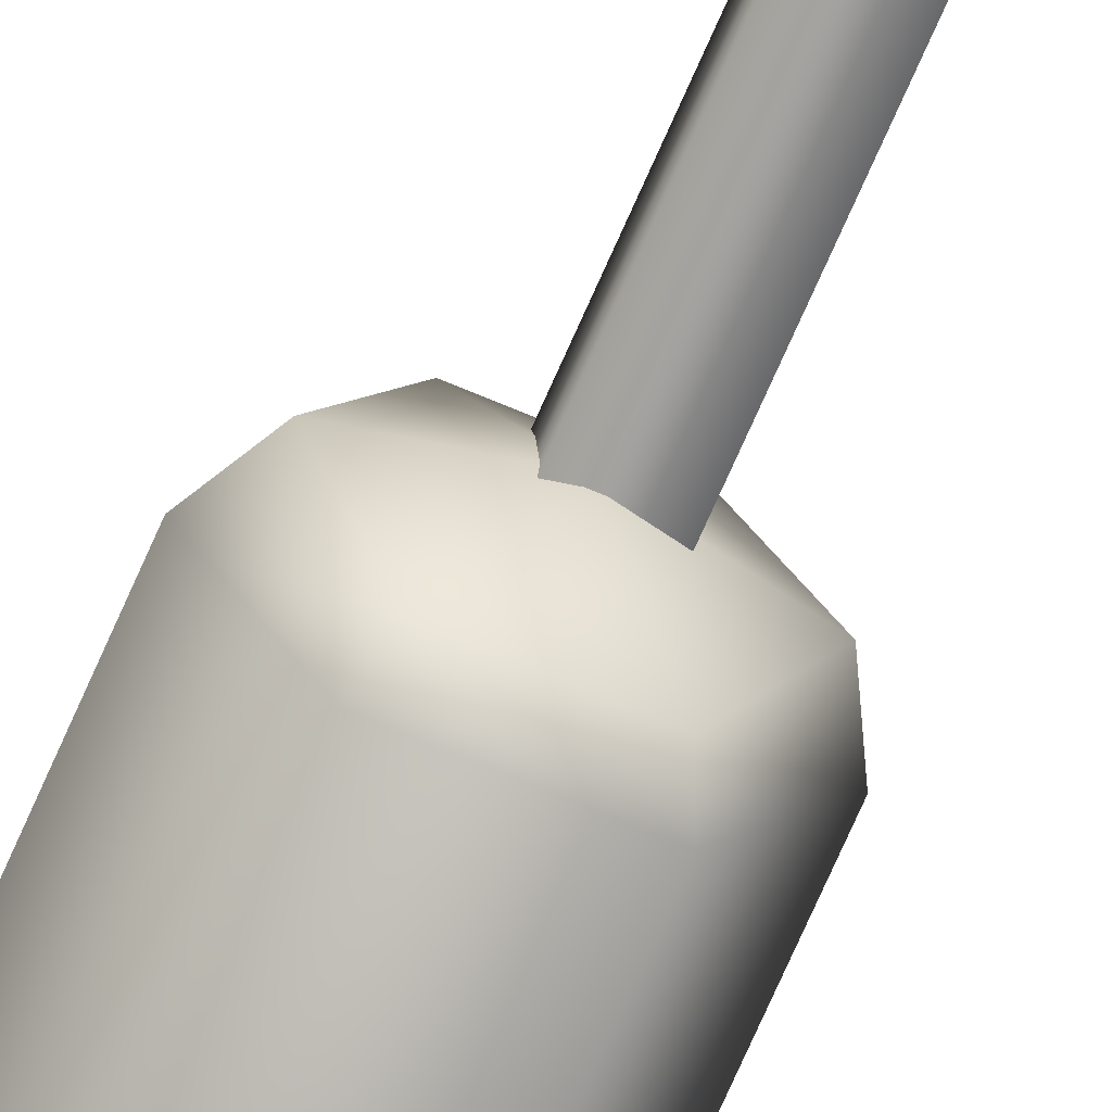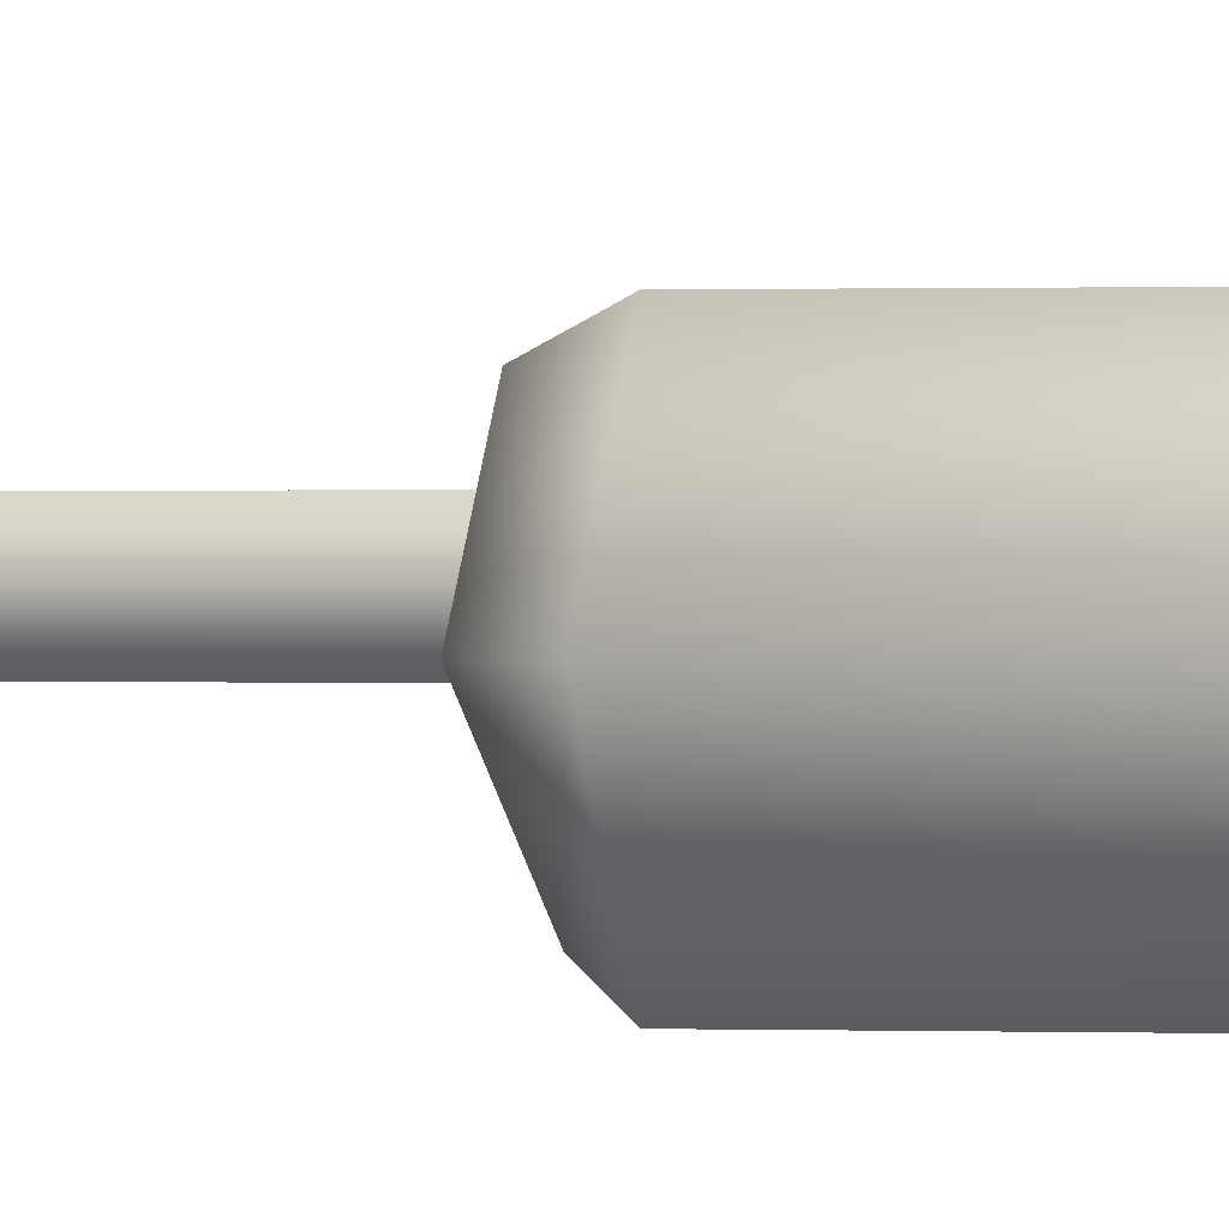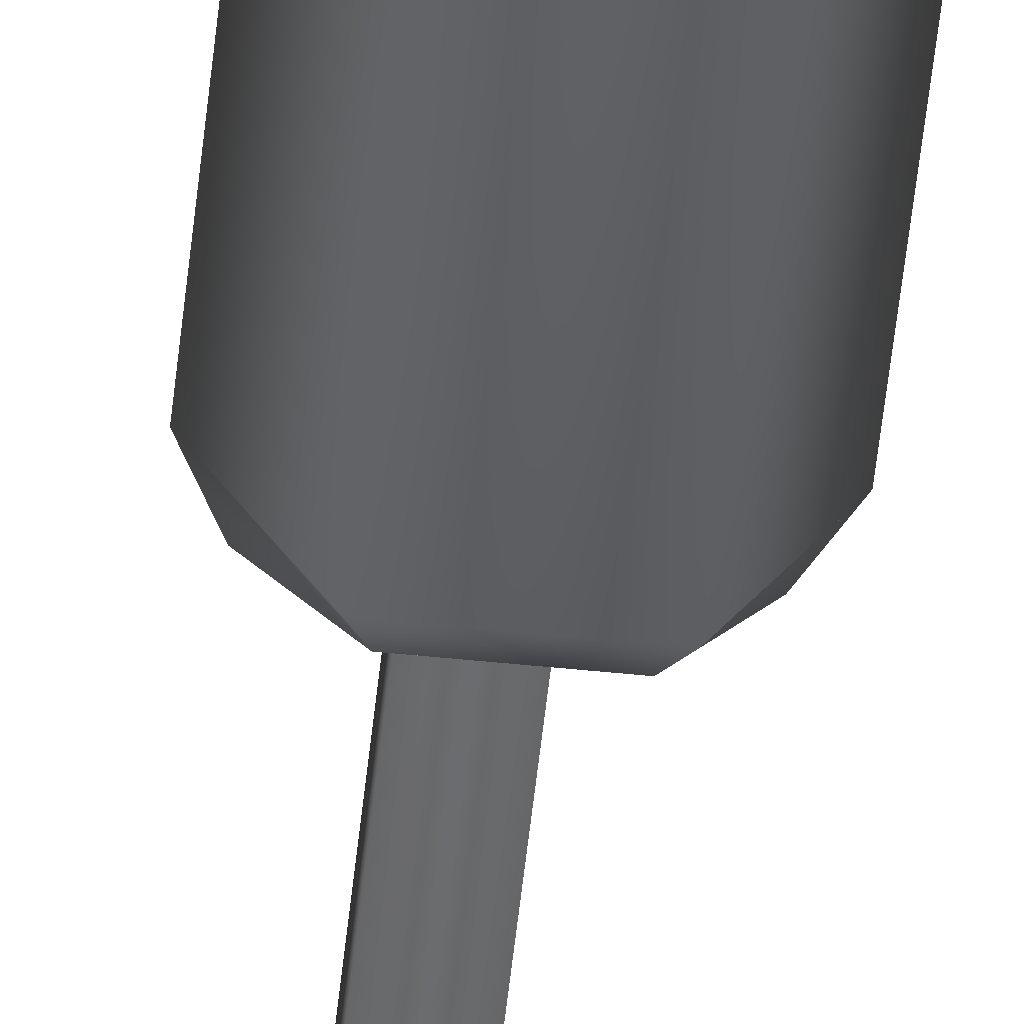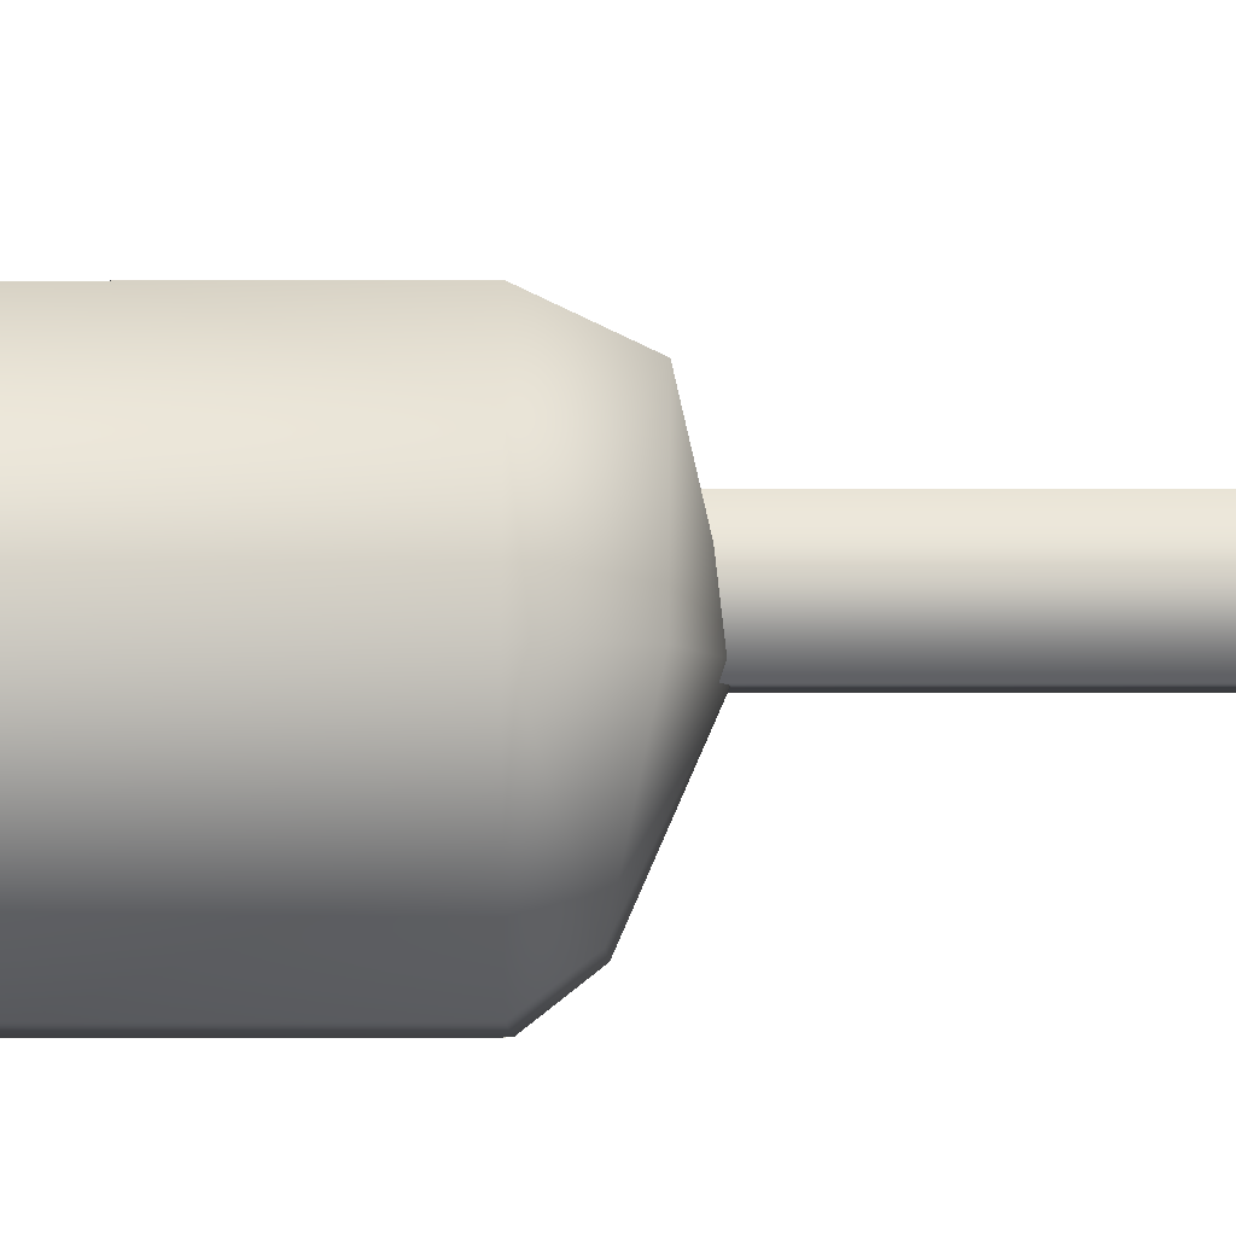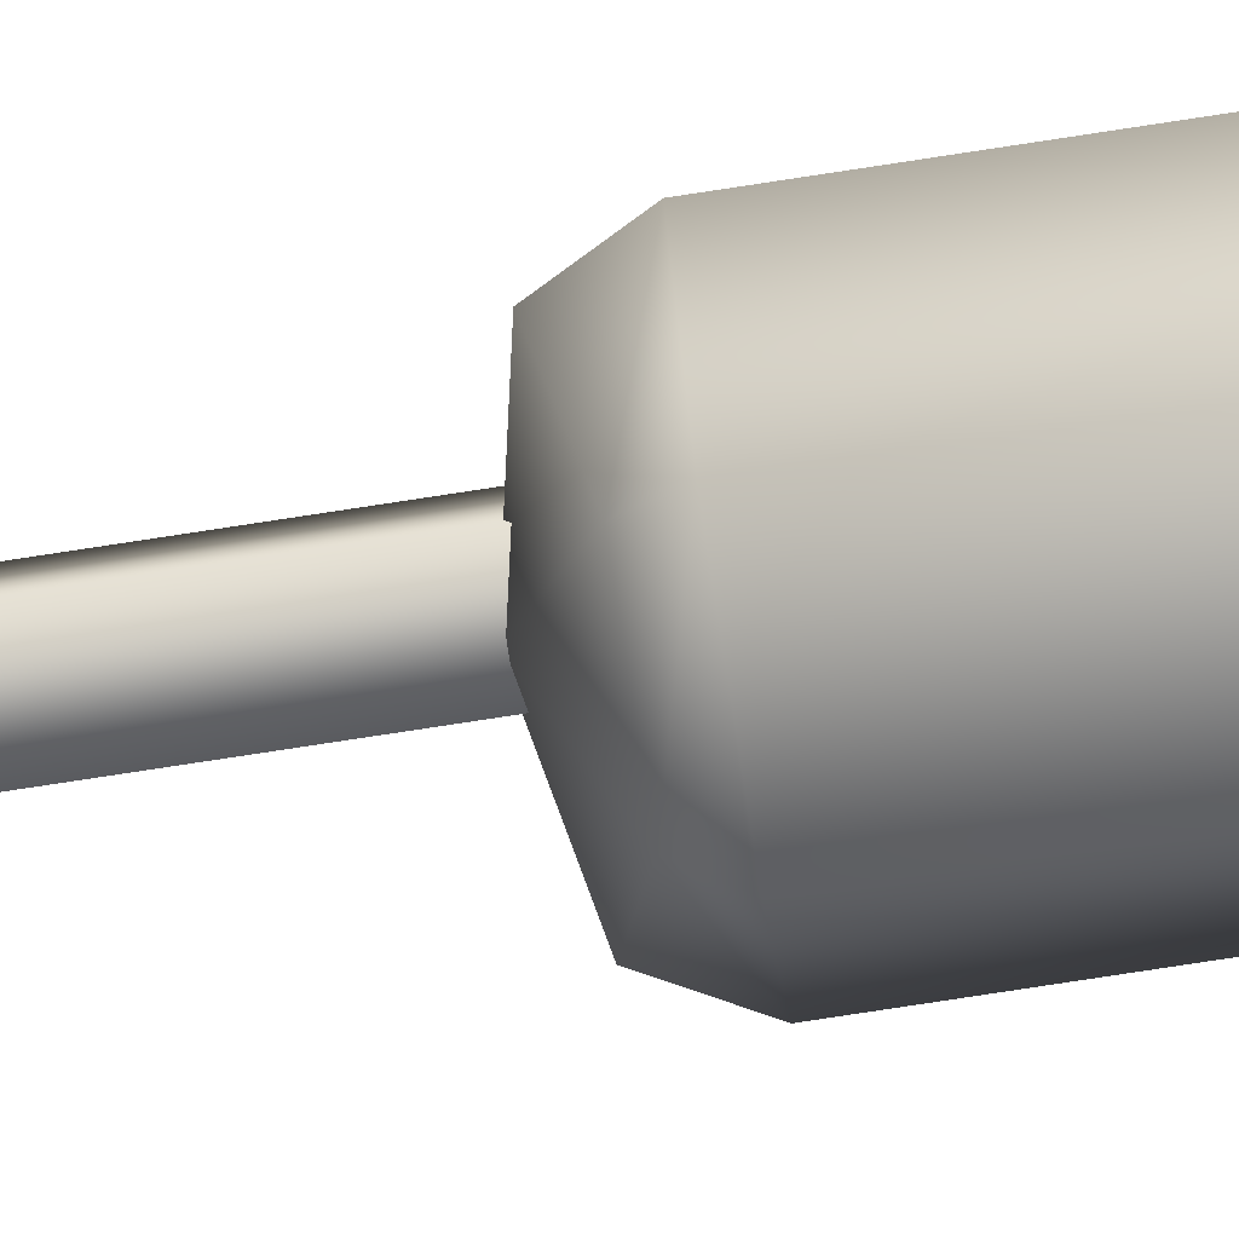
<metadata>
{"format":"obj","ext":"obj","renderer":"f3d","projection":"perspective","resolution":1024,"background":"white","views":[{"elev":-68.6,"azim":156.8,"up":"+Y"},{"elev":0.1,"azim":-69.0,"up":"+Y"},{"elev":-55.7,"azim":-6.1,"up":"+Y"},{"elev":-3.2,"azim":90.9,"up":"+Y"},{"elev":-78.2,"azim":-81.3,"up":"+Y"}]}
</metadata>
<code>
v 4.77 -0.6206 -0.7706
v 2.385 -4.751 0.1556
v 0 -0.6206 -1.736
v -4.77 -0.6206 -0.7706
v -2.385 3.51 -0.7706
v 0 -0.6206 -1.736
v -2.385 3.51 -0.7706
v 2.385 3.51 -0.7706
v 0 -0.6206 -1.736
v 2.385 3.51 -0.7706
v 4.77 -0.6206 -0.7706
v 0 -0.6206 -1.736
v 2.385 -4.751 40.66
v 4.77 -0.6206 40.66
v 0 -0.6206 41.62
v 4.77 -0.6206 40.66
v 2.385 3.51 40.66
v 0 -0.6206 41.62
v 2.385 3.51 40.66
v -2.385 3.51 40.66
v 0 -0.6206 41.62
v -2.385 3.51 40.66
v -4.77 -0.6206 40.66
v 0 -0.6206 41.62
v -4.476 -4.122 -50.3
v -5.064 -0.6065 -50.55
v -2.792 -2.598 -53.04
v -0.2589 -0.3067 -54.2
v 0.7007 -3.486 -53.23
v -2.792 -2.598 -53.04
v 0.7007 -3.486 -53.23
v -1.408 -5.394 -51.28
v -2.792 -2.598 -53.04
v -1.408 -5.394 -51.28
v -4.476 -4.122 -50.3
v -2.792 -2.598 -53.04
v -5.44 -0.947 -14.31
v -4.481 -4.126 -15.28
v -2.792 -2.598 -12.56
v -4.481 -4.126 -15.28
v -1.413 -5.399 -14.31
v -2.792 -2.598 -12.56
v -1.413 -5.399 -14.31
v 0.6953 -3.491 -12.36
v -2.792 -2.598 -12.56
v 0.6953 -3.491 -12.36
v -0.2646 -0.3119 -11.38
v -2.792 -2.598 -12.56
v -5.064 -0.6065 -50.55
v -2.916 1.337 -52.42
v -2.792 -2.598 -53.04
v -2.916 1.337 -52.42
v -0.2589 -0.3067 -54.2
v -1.788 1.759 -52.05
v -0.4279 0.3988 -80.49
v -1.788 -0.9617 -52.05
v -1.788 1.759 80.49
v -1.788 1.759 -52.05
v -1.788 -0.9617 80.49
v -0.4279 0.3988 -80.49
v 0.9326 -0.9617 -52.05
v -1.788 -0.9617 80.49
v -1.788 -0.9617 -52.05
v 0.9326 -0.9617 80.49
v -0.4279 0.3988 -80.49
v 0.9326 1.759 -52.05
v -0.4279 0.3988 -80.49
v -1.788 1.759 -52.05
v 0.9326 1.759 80.49
v 0.9326 -0.9617 -52.05
v 0.9326 -0.9617 80.49
v 0.9326 1.759 80.49
v 0.9326 1.759 -52.05
v -1.788 1.759 80.49
v 0.9326 1.759 80.49
v -1.788 1.759 80.49
v 0.9326 -0.9617 80.49
v -1.788 -0.9617 80.49
v 2.991 4.559 1.534
v 2.991 4.559 38.36
v 5.981 -0.6206 38.36
v 5.981 -0.6206 1.534
v 5.981 -0.6206 38.36
v 2.991 -5.8 38.36
v 2.991 -5.8 1.534
v -2.991 -5.8 38.36
v -2.991 -5.8 1.534
v 2.991 -5.8 38.36
v -5.981 -0.6206 1.534
v -2.991 -5.8 1.534
v -5.981 -0.6206 38.36
v -2.991 4.559 1.534
v -2.991 4.559 38.36
v 2.991 4.559 38.36
v 2.991 4.559 1.534
v 2.385 -4.751 0.1556
v 5.981 -0.6206 1.534
v 2.991 -5.8 1.534
v 4.77 -0.6206 -0.7706
v 2.385 -4.751 40.66
v 5.981 -0.6206 38.36
v 4.77 -0.6206 40.66
v 2.991 -5.8 38.36
v 2.991 -5.8 38.36
v -2.385 -4.751 40.66
v -2.991 -5.8 38.36
v 2.385 -4.751 40.66
v -4.77 -0.6206 -0.7706
v -2.385 -4.751 0.1556
v -5.981 -0.6206 1.534
v -2.991 -5.8 1.534
v 2.385 -4.751 0.1556
v -2.385 -4.751 0.1556
v 2.991 -5.8 1.534
v -5.981 -0.6206 38.36
v -2.385 -4.751 40.66
v -4.77 -0.6206 40.66
v -2.991 -5.8 38.36
v -2.385 3.51 -0.7706
v -5.981 -0.6206 1.534
v -2.991 4.559 1.534
v -4.77 -0.6206 -0.7706
v -2.385 3.51 40.66
v -5.981 -0.6206 38.36
v -4.77 -0.6206 40.66
v -2.991 4.559 38.36
v 2.385 3.51 -0.7706
v -2.385 3.51 -0.7706
v 2.991 4.559 1.534
v -2.991 4.559 1.534
v -2.991 4.559 38.36
v 2.385 3.51 40.66
v 2.991 4.559 38.36
v -2.385 3.51 40.66
v 2.991 4.559 1.534
v 5.981 -0.6206 1.534
v 2.385 3.51 -0.7706
v 4.77 -0.6206 -0.7706
v 5.981 -0.6206 38.36
v 2.385 3.51 40.66
v 4.77 -0.6206 40.66
v 2.991 4.559 38.36
v 2.385 -4.751 0.1556
v -2.385 -4.751 0.1556
v 0 -0.6206 -1.736
v -4.77 -0.6206 -0.7706
v -4.77 -0.6206 40.66
v -2.385 -4.751 40.66
v 0 -0.6206 41.62
v 2.385 -4.751 40.66
v -5.064 -0.6065 -50.55
v -4.187 -3.861 -48.12
v -5.331 0.1806 -49.22
v -4.476 -4.122 -50.3
v -5.44 -0.947 -14.31
v -4.191 -3.864 -17.47
v -4.481 -4.126 -15.28
v -5.335 0.1767 -16.37
v -5.44 -0.947 -14.31
v -2.573 2.676 -14.16
v -5.335 0.1767 -16.37
v -3.333 0.9603 -12.36
v -0.2646 -0.3119 -11.38
v -2.573 2.676 -14.16
v -3.333 0.9603 -12.36
v 1.334 1.134 -13.06
v 1.339 1.139 -52.52
v 2.483 -2.902 -51.42
v -0.2589 -0.3067 -54.2
v 0.7007 -3.486 -53.23
v 2.478 -2.907 -14.16
v -0.2646 -0.3119 -11.38
v 0.6953 -3.491 -12.36
v 1.334 1.134 -13.06
v 2.483 -2.902 -51.42
v -1.408 -5.394 -51.28
v 0.7007 -3.486 -53.23
v -0.2798 -5.402 -49.22
v -0.2842 -5.406 -16.37
v 2.478 -2.907 -14.16
v -1.413 -5.399 -14.31
v 0.6953 -3.491 -12.36
v -0.2798 -5.402 -49.22
v -4.187 -3.861 -48.12
v -1.408 -5.394 -51.28
v -4.476 -4.122 -50.3
v -4.191 -3.864 -17.47
v -1.413 -5.399 -14.31
v -4.481 -4.126 -15.28
v -0.2842 -5.406 -16.37
v -0.2646 -0.3119 -11.38
v -3.333 0.9603 -12.36
v -2.792 -2.598 -12.56
v -5.44 -0.947 -14.31
v 0.8787 5.799 -26.3
v -5.335 0.1767 -16.37
v -2.573 2.676 -14.16
v -2.292 2.93 -27.07
v -1.352 -1.296 -27.46
v -5.335 0.1767 -16.37
v -4.191 -3.864 -17.47
v -0.2842 -5.406 -16.37
v 2.759 -2.652 -27.07
v -1.35 -1.294 -38.13
v 2.759 -2.652 -27.07
v 2.761 -2.651 -38.51
v -2.292 2.93 -27.07
v -0.2798 -5.402 -49.22
v 2.761 -2.651 -38.51
v -4.187 -3.861 -48.12
v -5.331 0.1806 -49.22
v -2.29 2.931 -38.51
v -2.29 2.931 -38.51
v 0.8804 5.8 -39.28
v 0.8804 5.8 -39.28
v 0.8787 5.799 -26.3
v -2.568 2.68 -51.42
v 4.99 4.442 -25.92
v 4.991 4.444 -39.66
v 1.339 1.139 -52.52
v 4.991 4.444 -39.66
v 5.931 0.2179 -39.28
v 2.483 -2.902 -51.42
v -0.2798 -5.402 -49.22
v 2.761 -2.651 -38.51
v 4.99 4.442 -25.92
v 5.931 0.2179 -39.28
v 5.93 0.2163 -26.3
v 2.759 -2.652 -27.07
v 2.761 -2.651 -38.51
v 5.93 0.2163 -26.3
v 0.8787 5.799 -26.3
v 1.334 1.134 -13.06
v -2.573 2.676 -14.16
v 5.93 0.2163 -26.3
v 2.478 -2.907 -14.16
v -0.2842 -5.406 -16.37
v 2.759 -2.652 -27.07
v -5.064 -0.6065 -50.55
v -2.568 2.68 -51.42
v -2.916 1.337 -52.42
v -5.331 0.1806 -49.22
v -0.2589 -0.3067 -54.2
v 1.339 1.139 -52.52
v -2.916 1.337 -52.42
f 1 2 3
f 4 5 6
f 7 8 9
f 10 11 12
f 13 14 15
f 16 17 18
f 19 20 21
f 22 23 24
f 25 26 27
f 28 29 30
f 31 32 33
f 34 35 36
f 37 38 39
f 40 41 42
f 43 44 45
f 46 47 48
f 49 50 51
f 52 53 51
f 54 55 56
f 57 58 56
f 56 59 57
f 56 60 61
f 62 63 61
f 61 64 62
f 61 65 66
f 66 67 68
f 69 70 66
f 70 69 71
f 72 73 68
f 68 74 72
f 75 76 77
f 76 78 77
f 79 80 81
f 81 82 79
f 82 83 84
f 84 85 82
f 86 87 85
f 85 88 86
f 86 89 90
f 89 86 91
f 91 92 89
f 92 91 93
f 92 93 94
f 94 95 92
f 96 97 98
f 97 96 99
f 100 101 102
f 101 100 103
f 104 105 106
f 105 104 107
f 108 109 110
f 111 110 109
f 112 111 113
f 114 111 112
f 115 116 117
f 116 115 118
f 119 120 121
f 120 119 122
f 123 124 125
f 124 123 126
f 127 128 129
f 130 129 128
f 131 132 133
f 132 131 134
f 135 136 137
f 136 138 137
f 139 140 141
f 140 139 142
f 143 144 145
f 144 146 145
f 147 148 149
f 148 150 149
f 151 152 153
f 152 151 154
f 155 156 157
f 156 155 158
f 159 160 161
f 160 159 162
f 163 164 165
f 164 163 166
f 167 168 169
f 168 170 169
f 171 172 173
f 172 171 174
f 175 176 177
f 176 175 178
f 179 180 181
f 180 182 181
f 183 184 185
f 184 186 185
f 187 188 189
f 188 187 190
f 191 192 193
f 192 194 193
f 195 196 197
f 196 195 198
f 199 200 198
f 200 199 201
f 199 202 201
f 202 199 203
f 204 205 199
f 205 204 206
f 204 199 207
f 208 209 204
f 204 210 208
f 204 211 210
f 207 212 204
f 211 204 213
f 207 214 212
f 215 211 213
f 214 207 216
f 215 217 211
f 214 216 218
f 218 219 214
f 215 220 217
f 220 215 221
f 220 221 222
f 222 223 220
f 222 224 223
f 224 222 225
f 226 227 221
f 227 226 228
f 229 230 227
f 227 231 229
f 232 233 218
f 233 232 234
f 233 235 218
f 235 233 236
f 237 235 236
f 235 237 238
f 239 240 241
f 240 239 242
f 243 240 244
f 240 243 245

</code>
